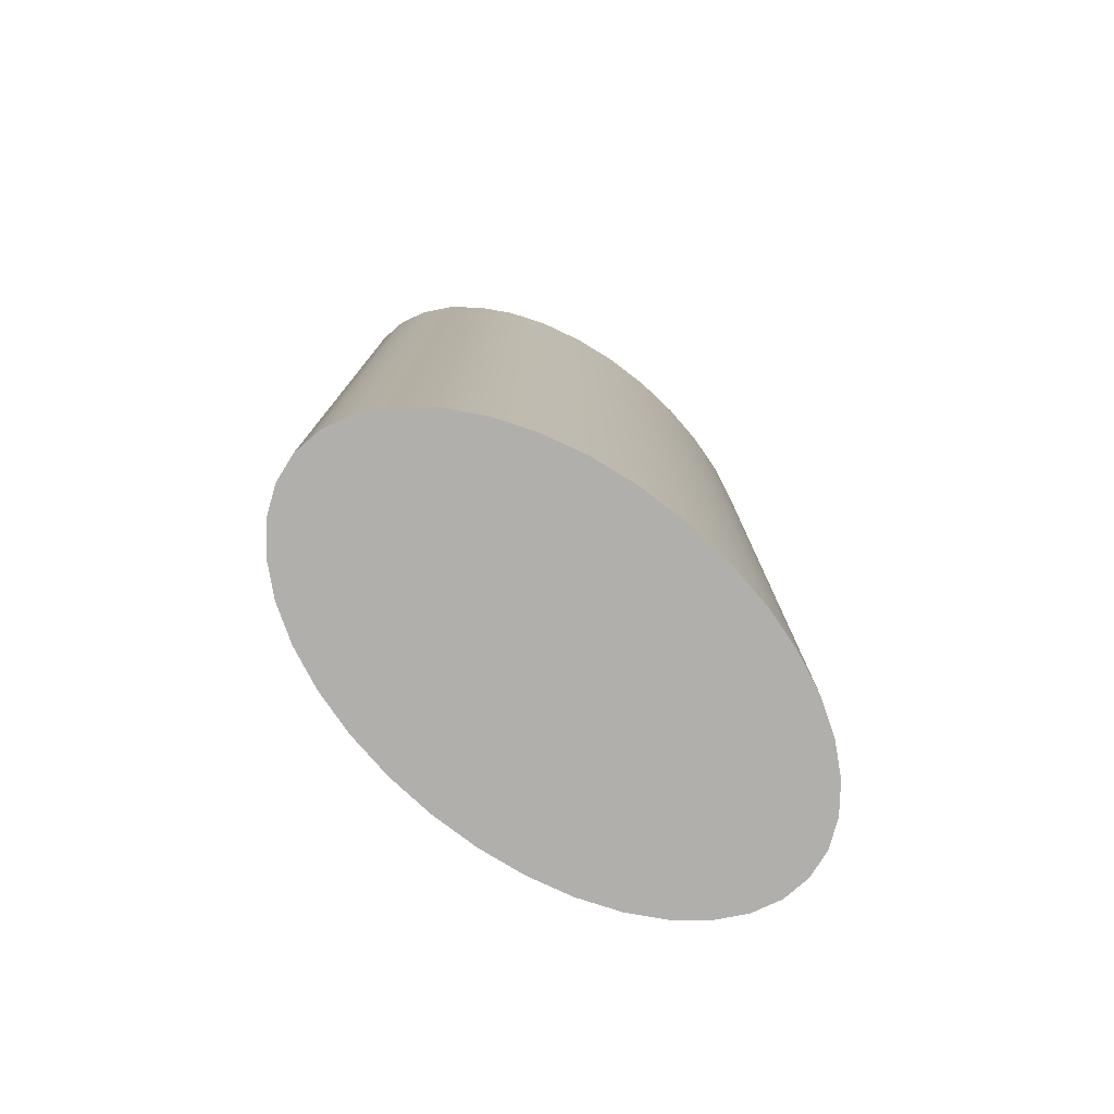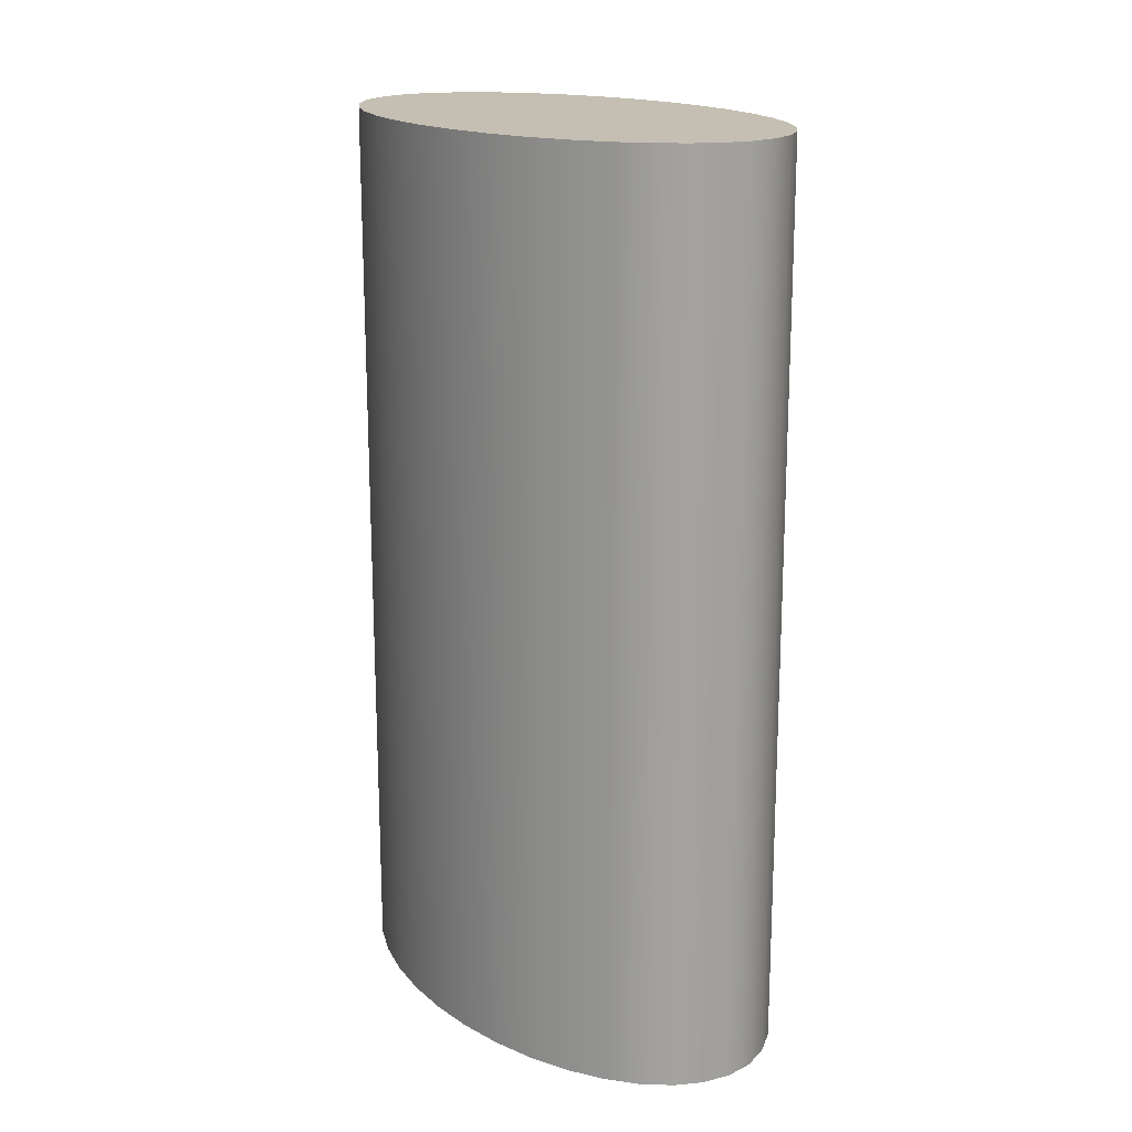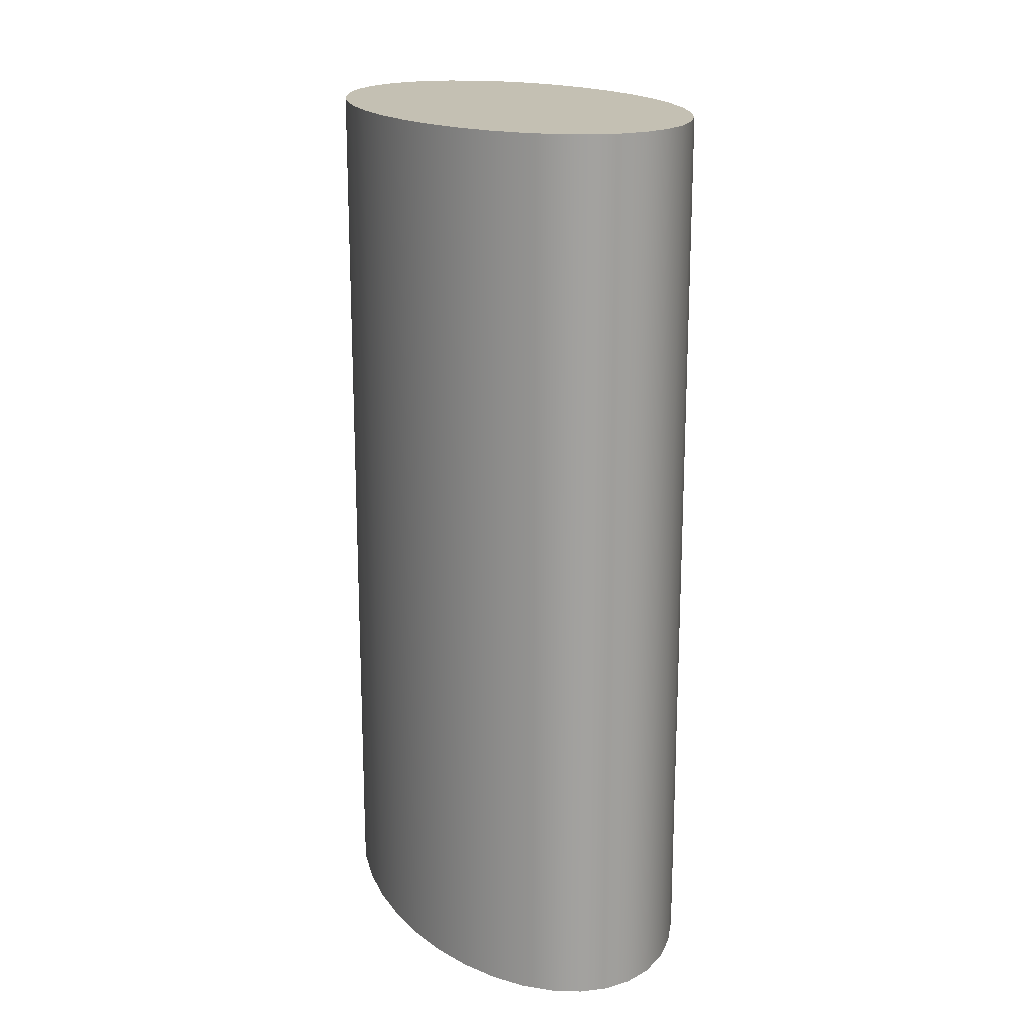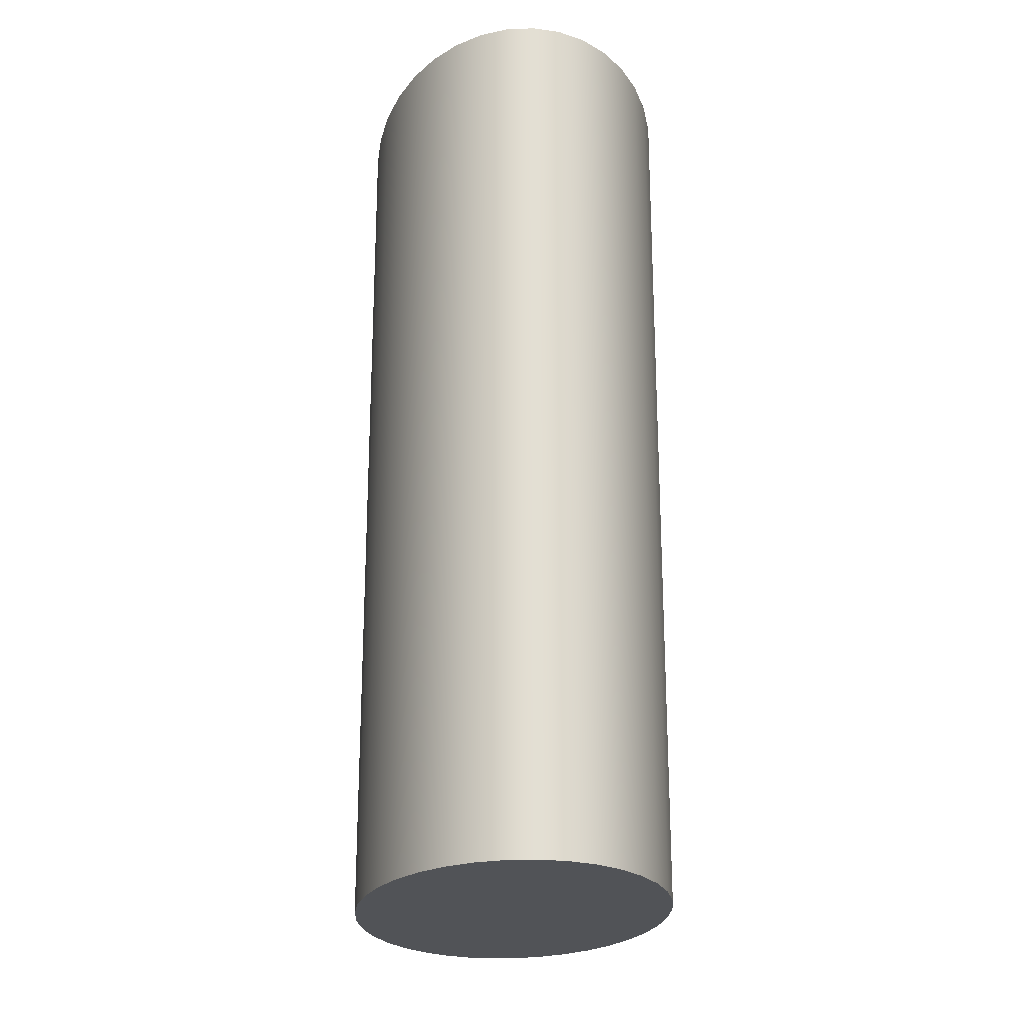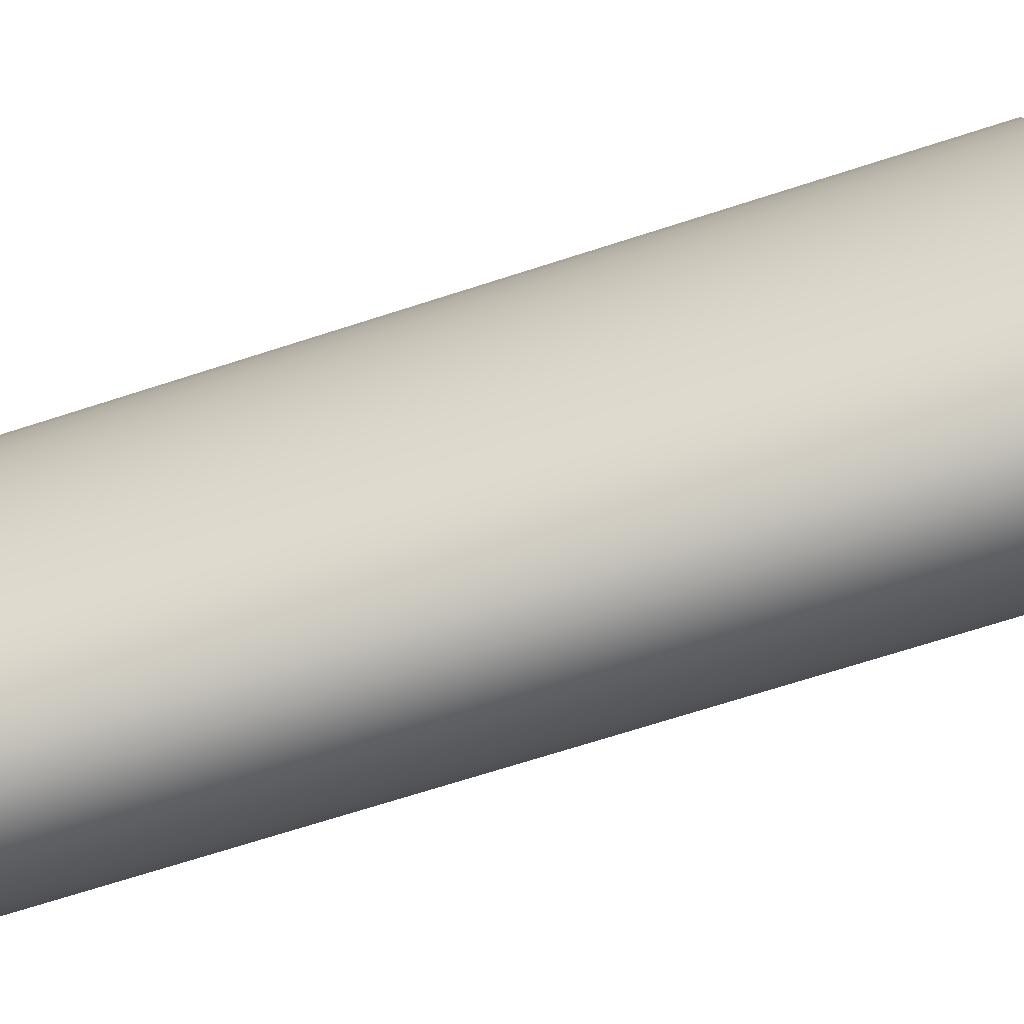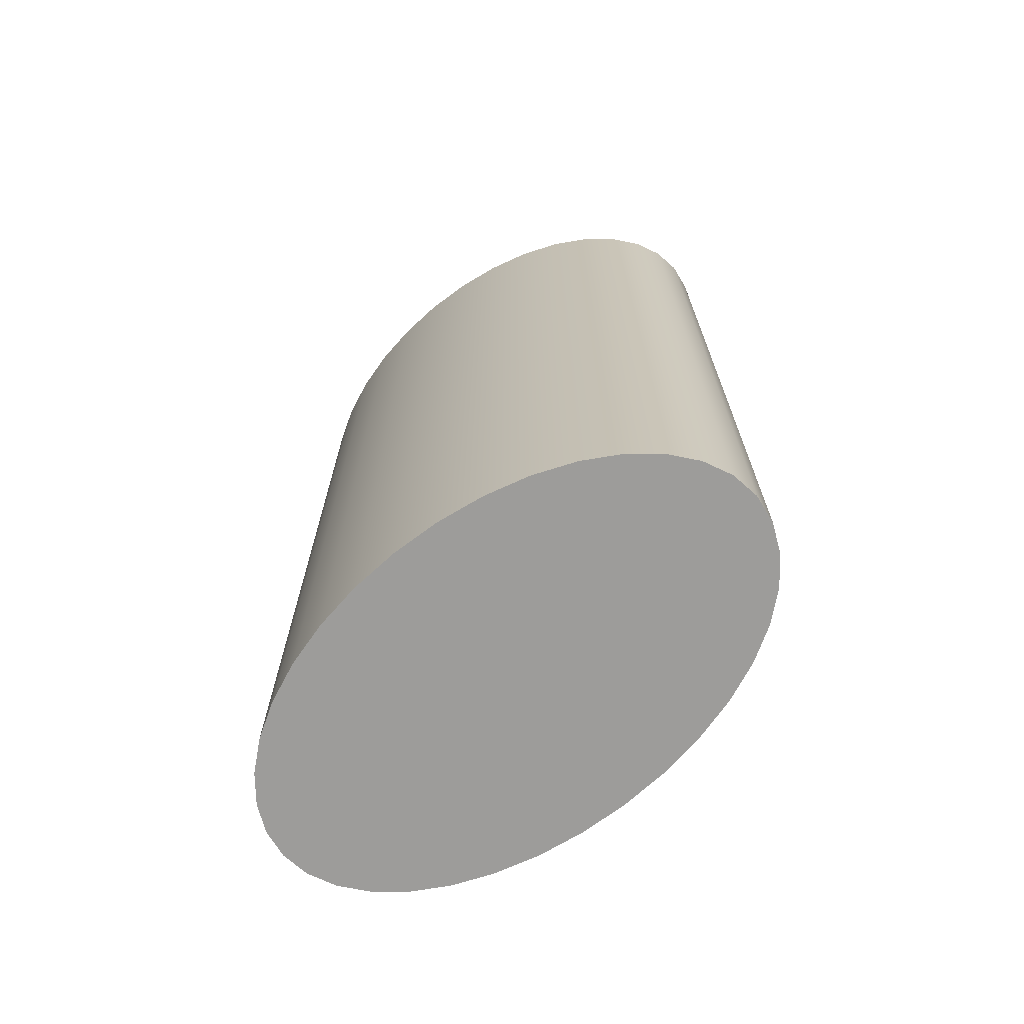
<metadata>
{"format":"obj","ext":"obj","renderer":"f3d","projection":"perspective","resolution":1024,"background":"white","views":[{"elev":-78.1,"azim":-130.4,"up":"+Z"},{"elev":17.6,"azim":144.9,"up":"+Z"},{"elev":18.0,"azim":-21.3,"up":"+Z"},{"elev":-22.2,"azim":-4.8,"up":"+Z"},{"elev":-71.8,"azim":-72.3,"up":"+Y"},{"elev":-70.1,"azim":-50.1,"up":"+Z"}]}
</metadata>
<code>
v 0 0 0.075
v 0 0 -0.075
v 0.027 0 0.075
v 0.027 0 -0.075
v 0.02659 -0.008023 0.075
v 0.02659 -0.008023 -0.075
v 0.02537 -0.0158 0.075
v 0.02537 -0.0158 -0.075
v 0.02338 -0.0231 0.075
v 0.02338 -0.0231 -0.075
v 0.02068 -0.0297 0.075
v 0.02068 -0.0297 -0.075
v 0.01736 -0.03539 0.075
v 0.01736 -0.03539 -0.075
v 0.0135 -0.04001 0.075
v 0.0135 -0.04001 -0.075
v 0.009235 -0.04341 0.075
v 0.009235 -0.04341 -0.075
v 0.004689 -0.0455 0.075
v 0.004689 -0.0455 -0.075
v 0 -0.0462 0.075
v 0 -0.0462 -0.075
v -0.004689 -0.0455 0.075
v -0.004689 -0.0455 -0.075
v -0.009235 -0.04341 0.075
v -0.009235 -0.04341 -0.075
v -0.0135 -0.04001 0.075
v -0.0135 -0.04001 -0.075
v -0.01736 -0.03539 0.075
v -0.01736 -0.03539 -0.075
v -0.02068 -0.0297 0.075
v -0.02068 -0.0297 -0.075
v -0.02338 -0.0231 0.075
v -0.02338 -0.0231 -0.075
v -0.02537 -0.0158 0.075
v -0.02537 -0.0158 -0.075
v -0.02659 -0.008023 0.075
v -0.02659 -0.008023 -0.075
v -0.027 0 0.075
v -0.027 0 -0.075
v -0.02659 0.008023 0.075
v -0.02659 0.008023 -0.075
v -0.02537 0.0158 0.075
v -0.02537 0.0158 -0.075
v -0.02338 0.0231 0.075
v -0.02338 0.0231 -0.075
v -0.02068 0.0297 0.075
v -0.02068 0.0297 -0.075
v -0.01736 0.03539 0.075
v -0.01736 0.03539 -0.075
v -0.0135 0.04001 0.075
v -0.0135 0.04001 -0.075
v -0.009235 0.04341 0.075
v -0.009235 0.04341 -0.075
v -0.004689 0.0455 0.075
v -0.004689 0.0455 -0.075
v 0 0.0462 0.075
v 0 0.0462 -0.075
v 0.004689 0.0455 0.075
v 0.004689 0.0455 -0.075
v 0.009235 0.04341 0.075
v 0.009235 0.04341 -0.075
v 0.0135 0.04001 0.075
v 0.0135 0.04001 -0.075
v 0.01736 0.03539 0.075
v 0.01736 0.03539 -0.075
v 0.02068 0.0297 0.075
v 0.02068 0.0297 -0.075
v 0.02338 0.0231 0.075
v 0.02338 0.0231 -0.075
v 0.02537 0.0158 0.075
v 0.02537 0.0158 -0.075
v 0.02659 0.008023 0.075
v 0.02659 0.008023 -0.075
o Cylinder
f 5 3 1
f 5 6 4 3
f 6 2 4
f 7 5 1
f 7 8 6 5
f 8 2 6
f 9 7 1
f 9 10 8 7
f 10 2 8
f 11 9 1
f 11 12 10 9
f 12 2 10
f 13 11 1
f 13 14 12 11
f 14 2 12
f 15 13 1
f 15 16 14 13
f 16 2 14
f 17 15 1
f 17 18 16 15
f 18 2 16
f 19 17 1
f 19 20 18 17
f 20 2 18
f 21 19 1
f 21 22 20 19
f 22 2 20
f 23 21 1
f 23 24 22 21
f 24 2 22
f 25 23 1
f 25 26 24 23
f 26 2 24
f 27 25 1
f 27 28 26 25
f 28 2 26
f 29 27 1
f 29 30 28 27
f 30 2 28
f 31 29 1
f 31 32 30 29
f 32 2 30
f 33 31 1
f 33 34 32 31
f 34 2 32
f 35 33 1
f 35 36 34 33
f 36 2 34
f 37 35 1
f 37 38 36 35
f 38 2 36
f 39 37 1
f 39 40 38 37
f 40 2 38
f 41 39 1
f 41 42 40 39
f 42 2 40
f 43 41 1
f 43 44 42 41
f 44 2 42
f 45 43 1
f 45 46 44 43
f 46 2 44
f 47 45 1
f 47 48 46 45
f 48 2 46
f 49 47 1
f 49 50 48 47
f 50 2 48
f 51 49 1
f 51 52 50 49
f 52 2 50
f 53 51 1
f 53 54 52 51
f 54 2 52
f 55 53 1
f 55 56 54 53
f 56 2 54
f 57 55 1
f 57 58 56 55
f 58 2 56
f 59 57 1
f 59 60 58 57
f 60 2 58
f 61 59 1
f 61 62 60 59
f 62 2 60
f 63 61 1
f 63 64 62 61
f 64 2 62
f 65 63 1
f 65 66 64 63
f 66 2 64
f 67 65 1
f 67 68 66 65
f 68 2 66
f 69 67 1
f 69 70 68 67
f 70 2 68
f 71 69 1
f 71 72 70 69
f 72 2 70
f 73 71 1
f 73 74 72 71
f 74 2 72
f 3 73 1
f 3 4 74 73
f 4 2 74

</code>
